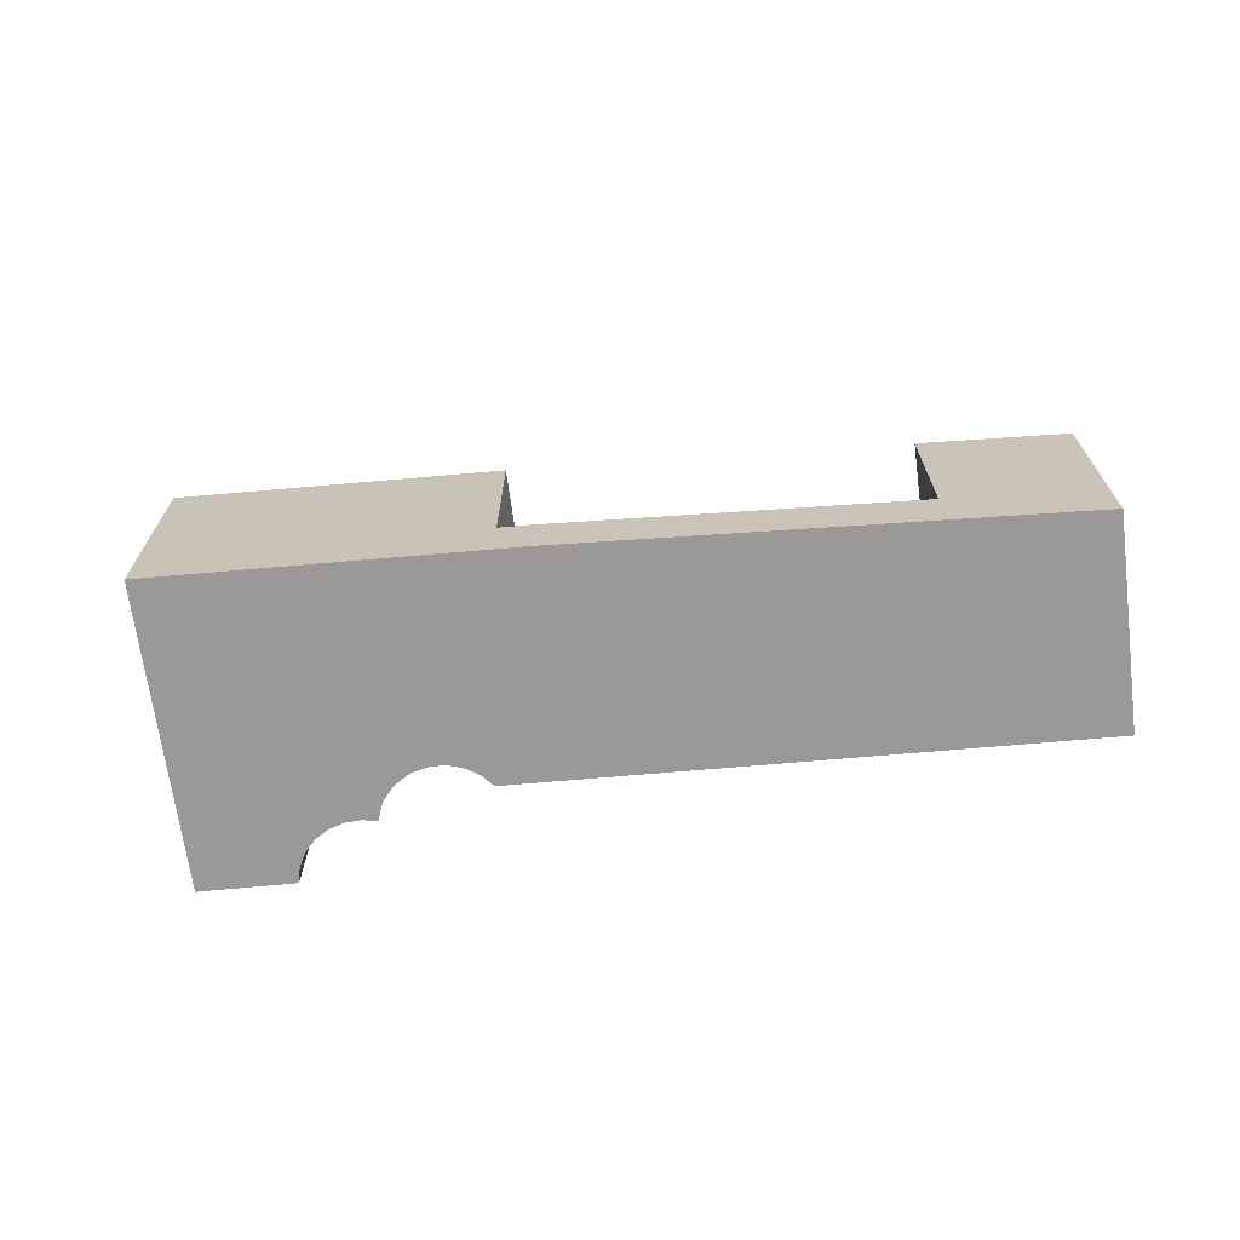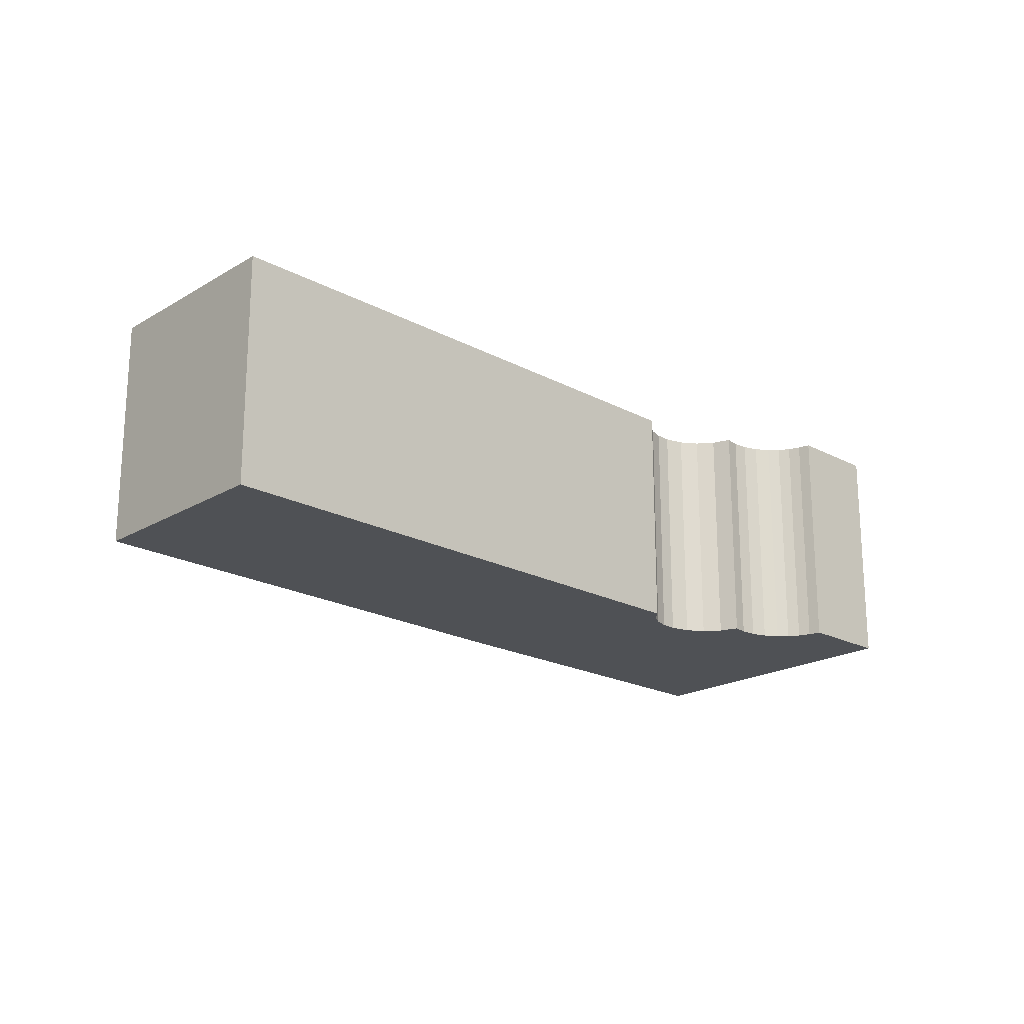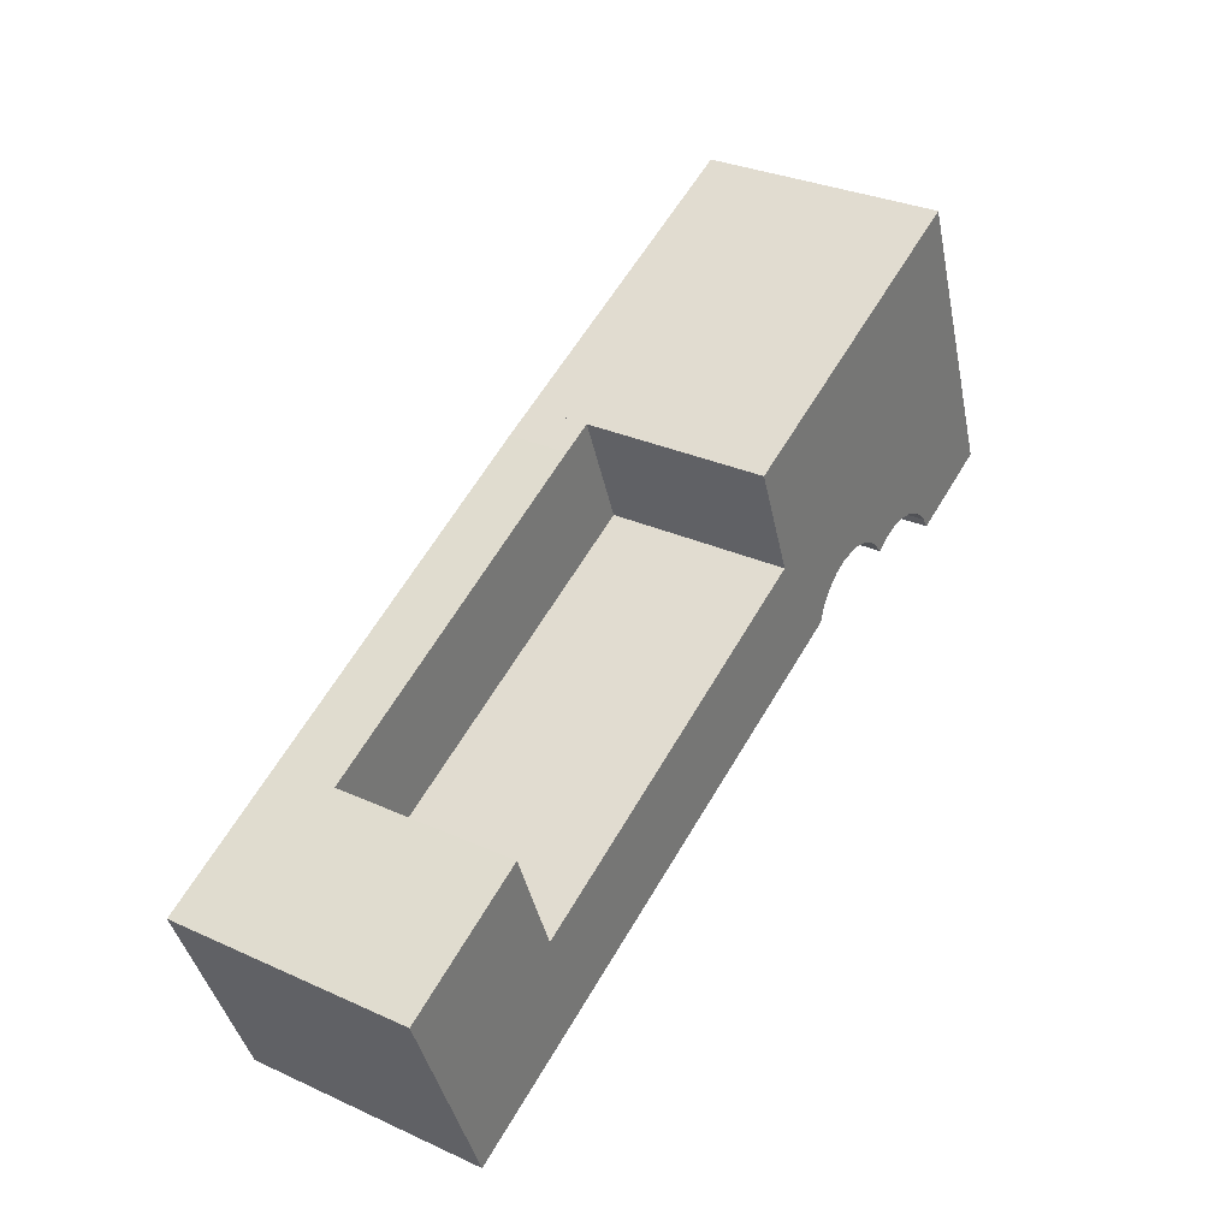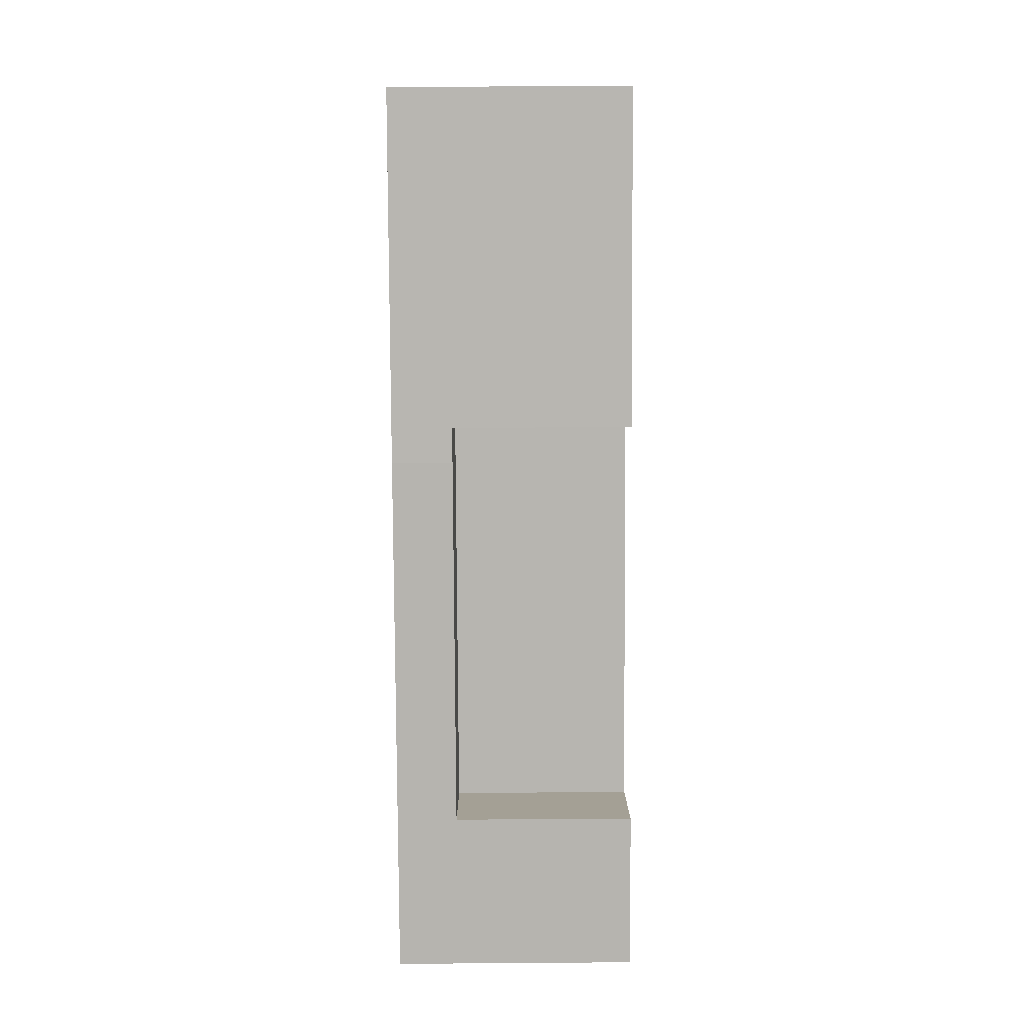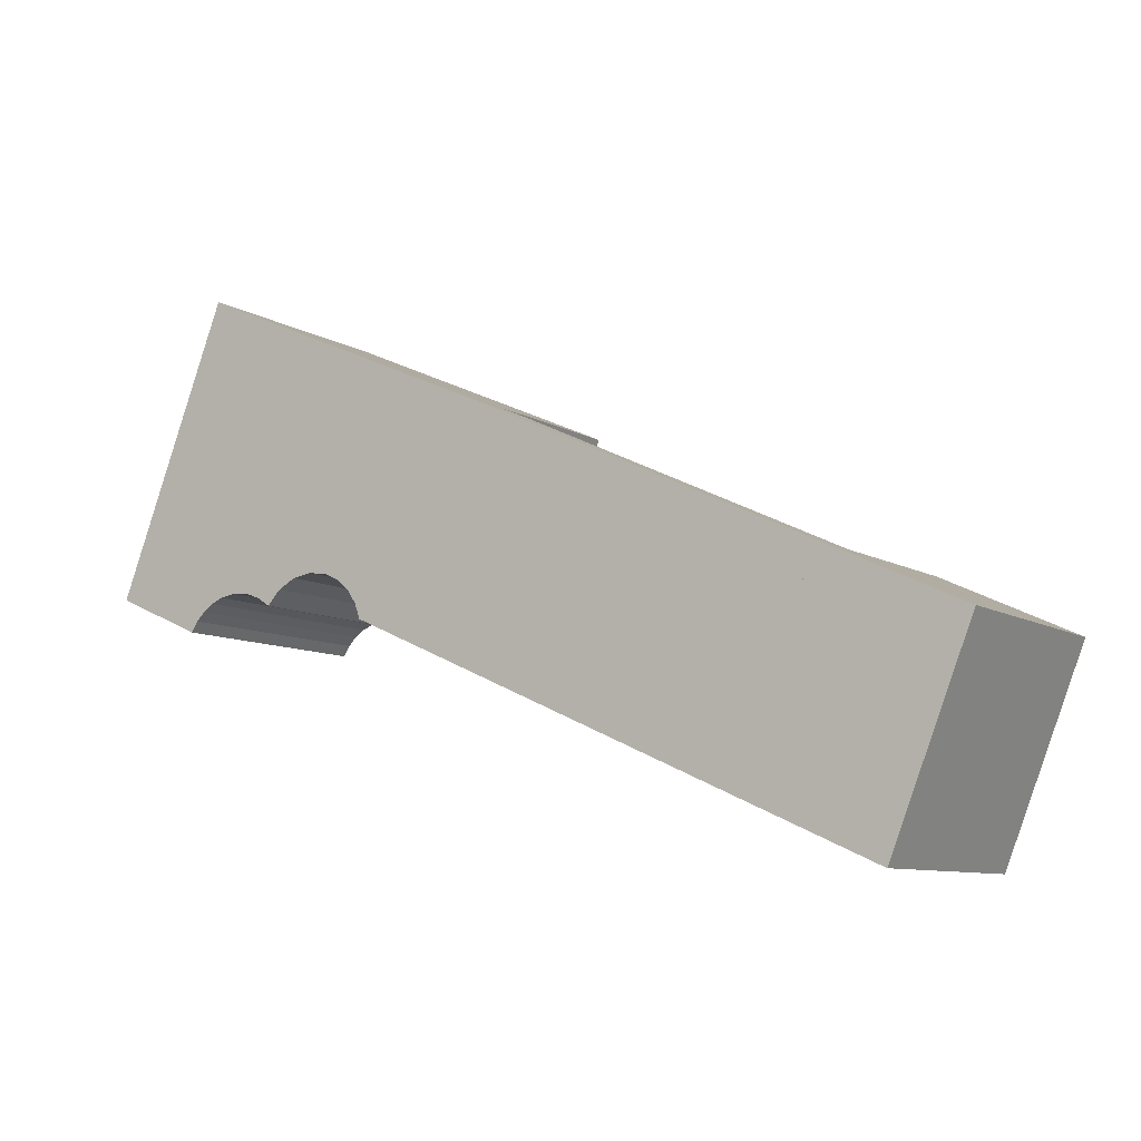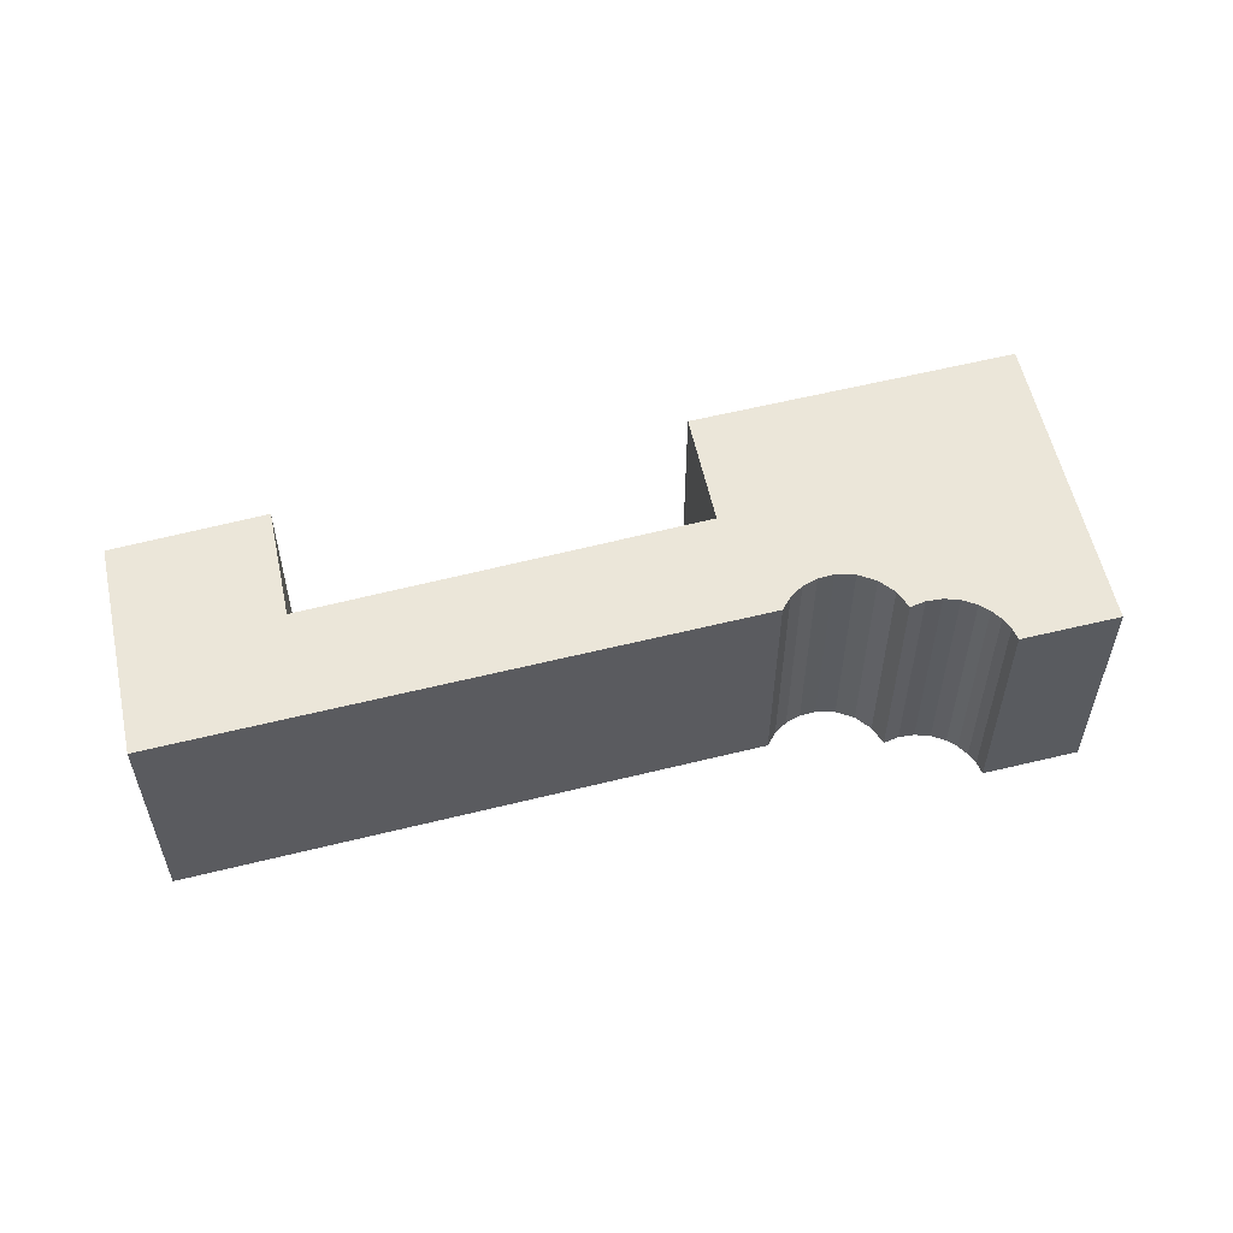
<metadata>
{"format":"obj","ext":"obj","renderer":"f3d","projection":"perspective","resolution":1024,"background":"white","views":[{"elev":-69.1,"azim":29.0,"up":"+Y"},{"elev":-19.9,"azim":159.2,"up":"+Y"},{"elev":31.0,"azim":123.1,"up":"+Z"},{"elev":74.4,"azim":89.6,"up":"+Z"},{"elev":-9.0,"azim":33.4,"up":"+Z"},{"elev":56.0,"azim":-170.7,"up":"+Y"}]}
</metadata>
<code>
v  2.724 8.805 6.969
v  3.353 8.805 -1.461
v  0 8.805 5.392e-16
v  3.613 8.805 -1.07
v  3.944 8.805 -0.737
v  4.334 8.805 -0.476
v  4.763 8.805 -0.29
v  5.35 8.805 -0.194
v  5.944 8.805 -0.241
v  6.509 8.805 -0.433
v  7.008 8.805 -0.759
v  7.513 8.805 -0.215
v  3.248 8.805 8.311
v  8.166 8.805 0.14
v  4.253 8.805 10.88
v  8.897 8.805 0.269
v  9.631 8.805 0.158
v  10.18 8.805 -0.1
v  10.63 8.805 -0.49
v  10.97 8.805 -0.986
v  15.44 8.805 5.892
v  13.86 8.805 1.846
v  8.1 8.805 9.163
v  12.33 8.805 -2.066
v  11.18 8.805 -1.553
v  25.93 8.805 -8.127
v  27.4 8.805 -4.383
v  31.11 8.803 -10.43
v  28.94 8.804 -0.428
v  34.12 8.803 -2.863
v  13.86 -1.13e-16 1.846
v  27.4 2.684e-16 -4.383
v  28.94 2.621e-17 -0.428
v  34.12 1.753e-16 -2.863
v  4.253 -6.663e-16 10.88
v  15.44 -3.608e-16 5.892
v  8.1 -5.611e-16 9.163
v  11.18 9.509e-17 -1.553
v  10.97 6.038e-17 -0.986
v  0 0 0
v  2.724 -4.267e-16 6.969
v  3.248 -5.089e-16 8.311
v  31.11 6.388e-16 -10.43
v  25.93 4.976e-16 -8.127
v  12.33 1.265e-16 -2.066
v  10.63 3e-17 -0.49
v  10.18 6.123e-18 -0.1
v  9.631 -9.675e-18 0.158
v  7.008 4.648e-17 -0.759
v  6.509 2.651e-17 -0.433
v  3.353 8.946e-17 -1.461
v  8.897 -1.647e-17 0.269
v  8.166 -8.573e-18 0.14
v  5.944 1.476e-17 -0.241
v  5.35 1.188e-17 -0.194
v  4.763 1.776e-17 -0.29
v  7.513 1.317e-17 -0.215
v  4.334 2.915e-17 -0.476
v  3.944 4.513e-17 -0.737
v  3.613 6.552e-17 -1.07
v  13.86 2.223 1.846
v  28.94 2.223 -0.428
v  27.4 2.223 -4.383
v  16.61 2.223 5.371
v  15.44 2.223 5.892
v  16.61 -3.289e-16 5.371
g defaultobject
f 1 2 3
f 2 1 4
f 4 1 5
f 5 1 6
f 6 1 7
f 7 1 8
f 8 1 9
f 9 1 10
f 10 1 11
f 11 1 12
f 12 1 13
f 12 13 14
f 14 13 15
f 14 15 16
f 16 15 17
f 17 15 18
f 18 15 19
f 19 15 20
f 21 22 23
f 20 24 25
f 24 20 15
f 24 15 23
f 24 23 22
f 24 22 26
f 26 22 27
f 26 27 28
f 28 27 29
f 28 29 30
f 31 27 22
f 27 31 32
f 33 30 29
f 30 33 34
f 35 23 15
f 23 35 21
f 21 35 36
f 36 35 37
f 32 29 27
f 29 32 33
f 38 20 25
f 20 38 39
f 40 1 3
f 1 40 13
f 13 40 41
f 13 41 15
f 15 41 35
f 35 41 42
f 34 28 30
f 28 34 43
f 36 22 21
f 22 36 31
f 43 26 28
f 26 43 44
f 26 44 24
f 24 44 45
f 24 45 25
f 25 45 38
f 39 19 20
f 19 39 46
f 46 18 19
f 18 46 47
f 47 17 18
f 17 47 48
f 49 10 11
f 10 49 50
f 51 3 2
f 3 51 40
f 48 16 17
f 16 48 52
f 52 14 16
f 14 52 53
f 50 9 10
f 9 50 54
f 54 8 9
f 8 54 55
f 55 7 8
f 7 55 56
f 53 12 14
f 12 53 57
f 57 11 12
f 11 57 49
f 56 6 7
f 6 56 58
f 58 5 6
f 5 58 59
f 59 4 5
f 4 59 60
f 60 2 4
f 2 60 51
f 44 31 45
f 31 44 32
f 32 44 43
f 32 43 33
f 33 43 34
f 51 41 40
f 41 51 42
f 42 51 35
f 35 51 37
f 37 51 60
f 37 60 59
f 37 59 58
f 37 58 56
f 37 56 55
f 37 55 54
f 37 54 50
f 37 50 49
f 37 49 57
f 37 57 36
f 36 57 53
f 36 53 52
f 36 52 48
f 36 48 47
f 36 47 46
f 36 46 39
f 36 39 38
f 36 38 45
f 36 45 31
f 61 62 63
f 62 61 64
f 64 61 65
f 36 64 65
f 64 36 66
f 66 62 64
f 62 66 33
f 33 63 62
f 63 33 32
f 32 61 63
f 61 32 31
f 31 65 61
f 65 31 36
f 66 32 33
f 32 66 36
f 32 36 31

</code>
